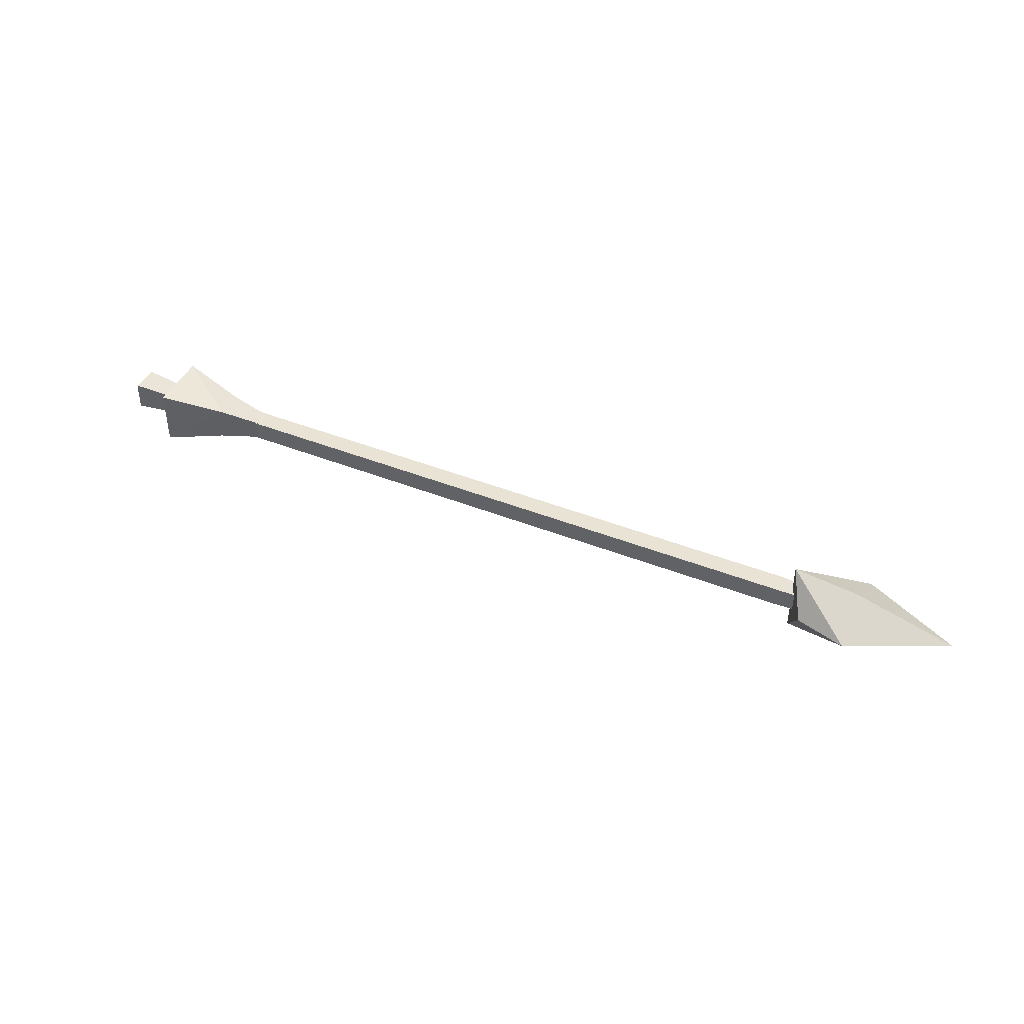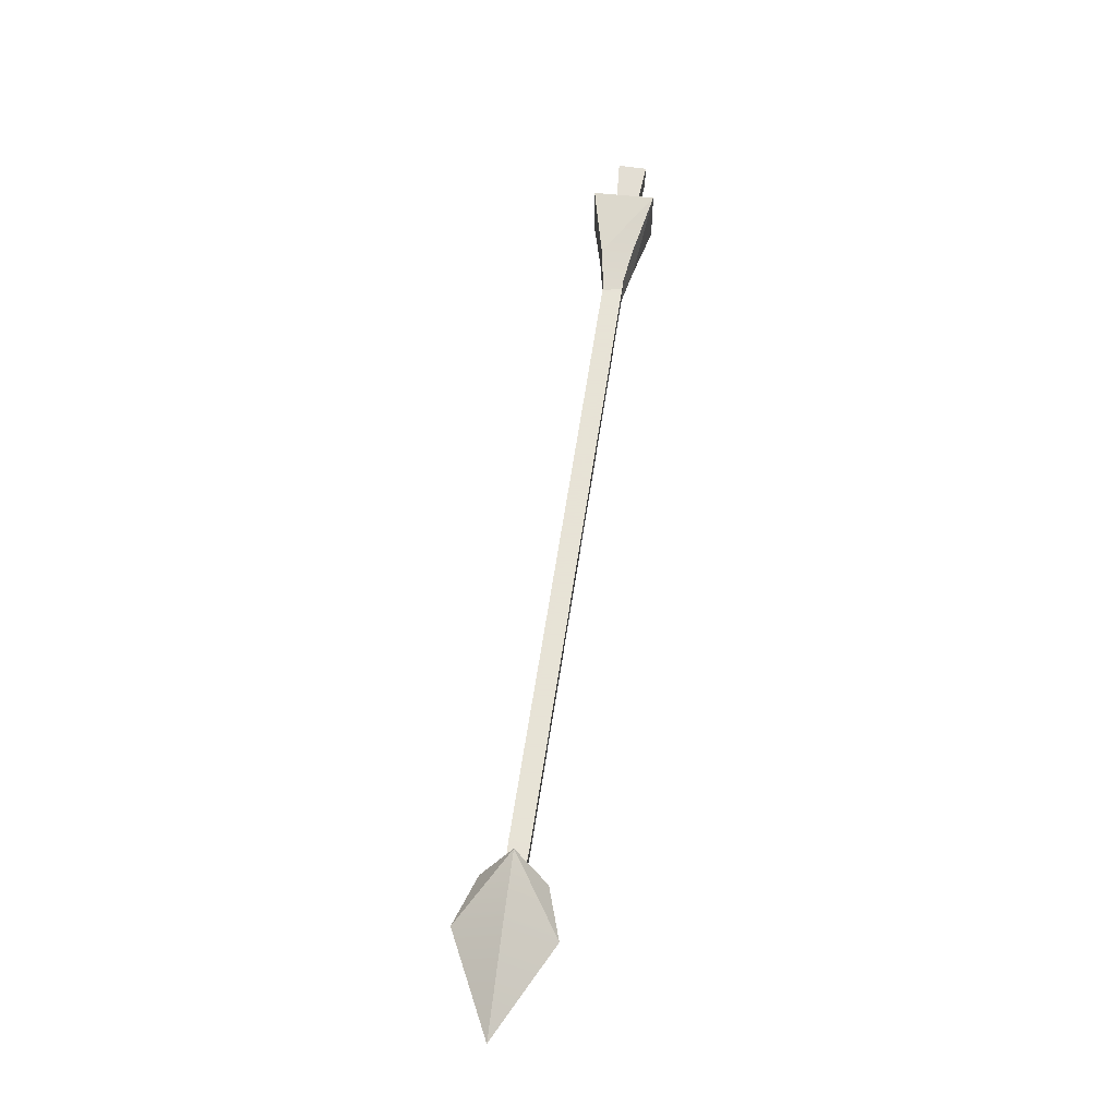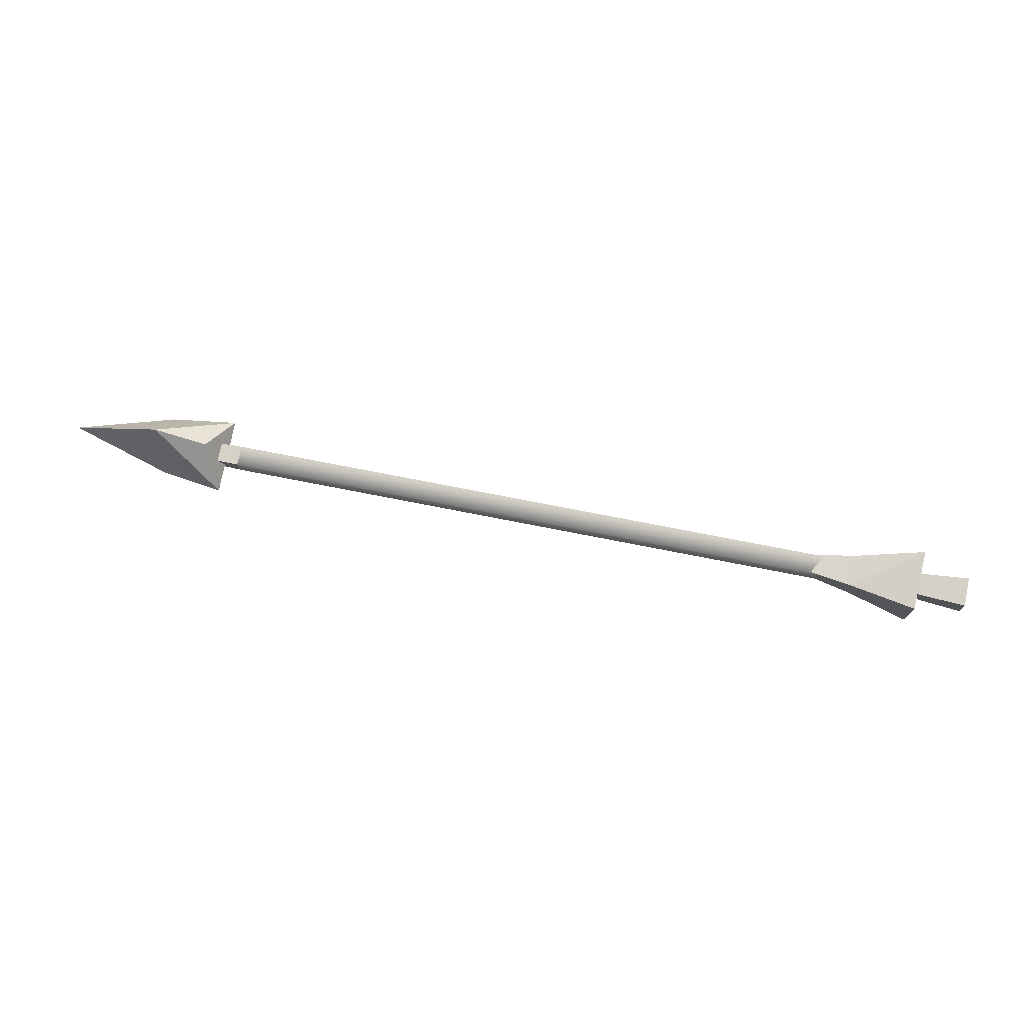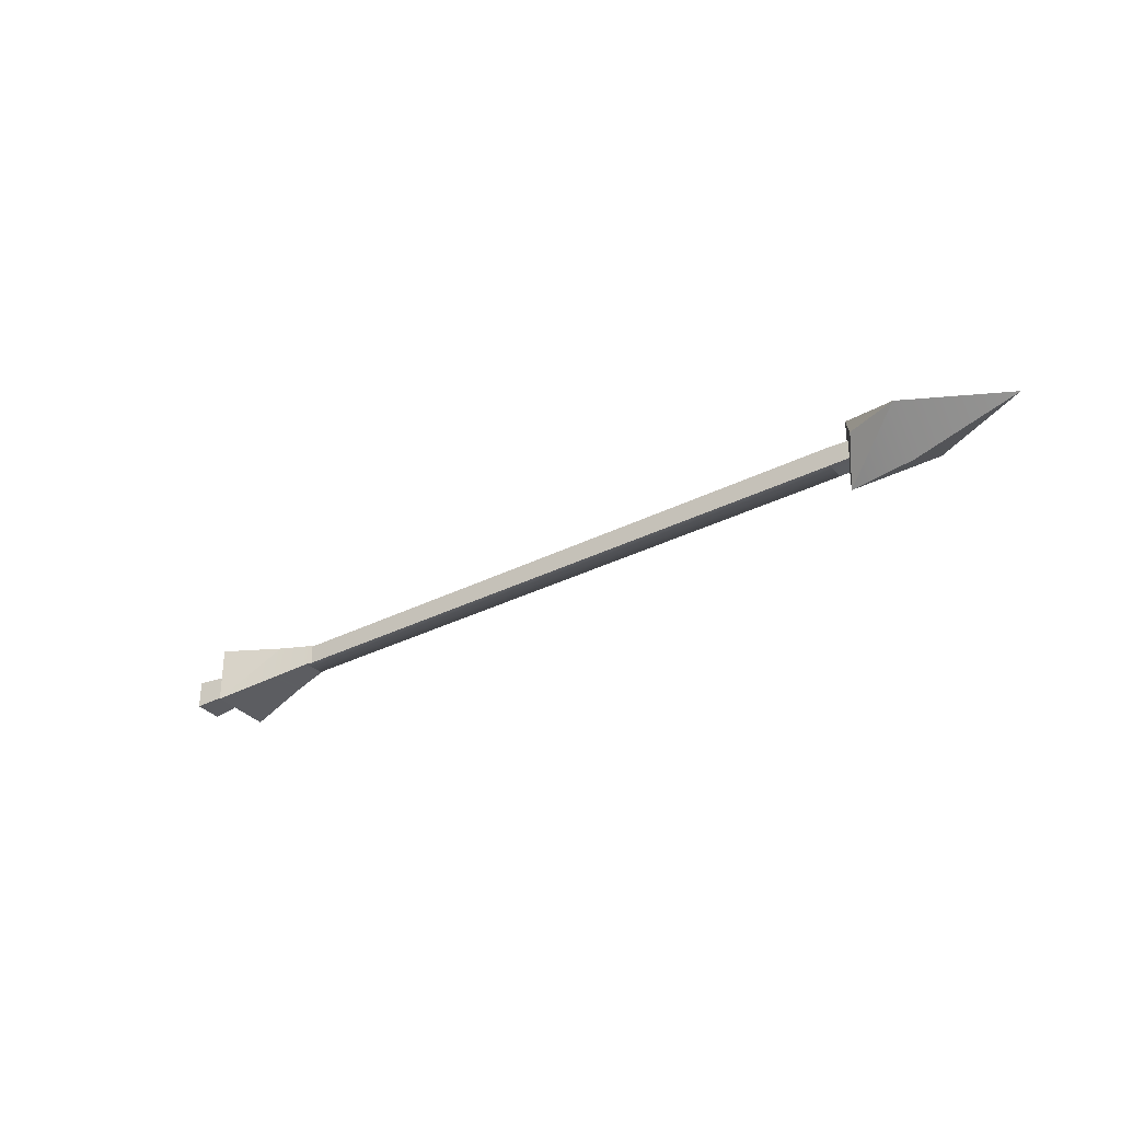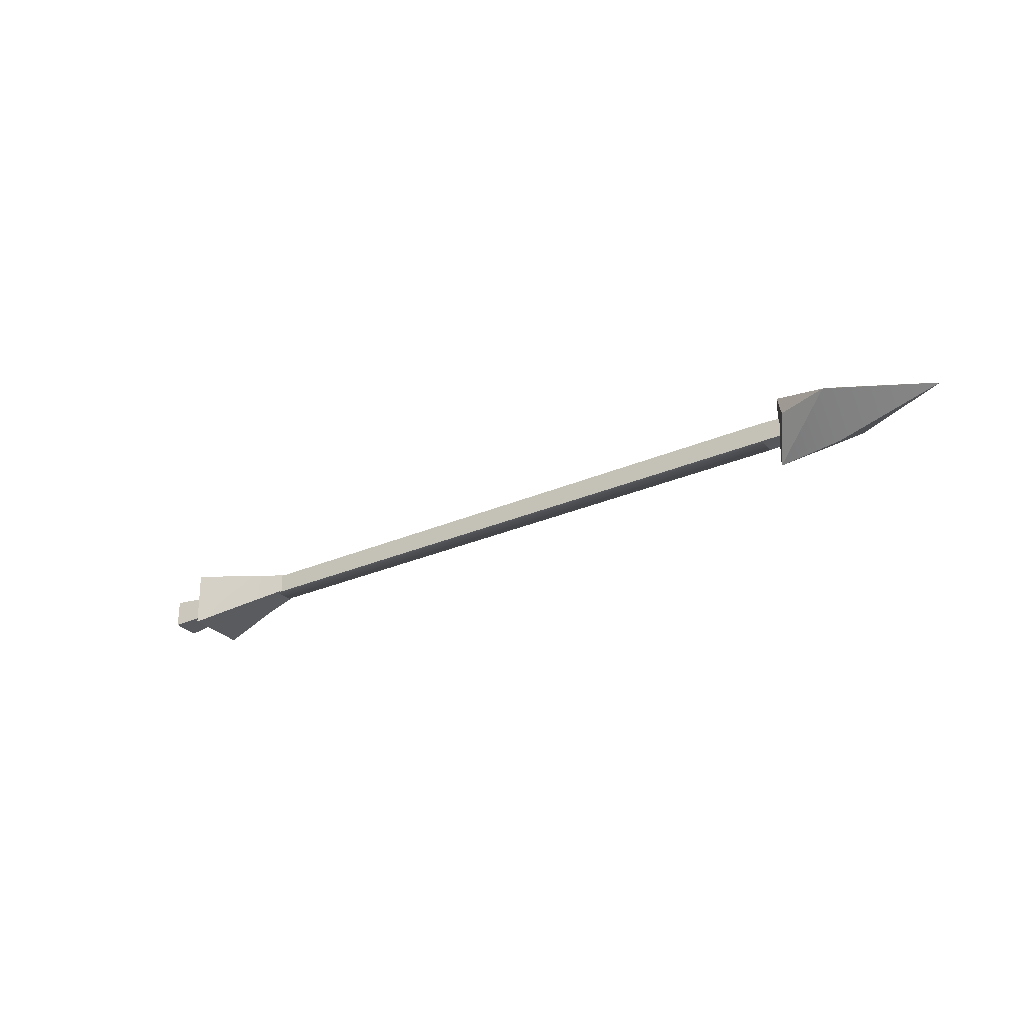
<metadata>
{"format":"obj","ext":"obj","renderer":"f3d","projection":"perspective","resolution":1024,"background":"white","views":[{"elev":41.3,"azim":23.9,"up":"+Z"},{"elev":62.8,"azim":96.6,"up":"+Z"},{"elev":76.3,"azim":-168.5,"up":"+Y"},{"elev":-33.3,"azim":32.9,"up":"+Z"},{"elev":-28.3,"azim":31.6,"up":"+Z"}]}
</metadata>
<code>
g glassarrow02
v 0.09162 -0.01779 -0.01477
v -0.00171 -0.02152 -0.02164
v -0.00171 -0.02151 0.0233
v 0.09162 -0.01779 0.01643
v -0.00171 -0.02152 -0.02164
v -0.0001928 0.02341 -0.02164
v -0.0001928 0.02341 0.0233
v -0.00171 -0.02151 0.0233
v -0.0001928 0.02341 -0.02164
v 0.09267 0.01339 -0.01477
v 0.09267 0.01339 0.01643
v -0.0001928 0.02341 0.0233
v 1.362 -0.03555 -0.01029
v 1.361 -0.05776 -0.01029
v 1.361 -0.05776 0.01194
v 1.362 -0.03555 0.01194
v 0.09162 -0.01779 0.01643
v -0.00171 -0.02151 0.0233
v -0.0001928 0.02341 0.0233
v 0.09267 0.01339 0.01643
v 0.09267 0.01339 -0.01477
v -0.0001928 0.02341 -0.02164
v -0.00171 -0.02152 -0.02164
v 0.09162 -0.01779 -0.01477
v 1.192 -0.05654 -0.01477
v 0.09162 -0.01779 -0.01477
v 0.09162 -0.01779 0.01643
v 1.192 -0.05654 0.01643
v 1.361 -0.05776 -0.01029
v 1.361 -0.05776 0.01194
v 1.192 -0.05654 0.01643
v 0.09162 -0.01779 0.01643
v 0.09267 0.01339 0.01643
v 1.193 -0.02536 0.01643
v 1.361 -0.05776 0.01194
v 1.362 -0.03555 0.01194
v 0.09267 0.01339 -0.01477
v 0.09162 -0.01779 -0.01477
v 1.192 -0.05654 -0.01477
v 1.193 -0.02536 -0.01477
v 1.193 -0.02536 0.01643
v 0.09267 0.01339 0.01643
v 1.193 -0.02536 -0.01477
v 1.362 -0.03555 0.01194
v 1.362 -0.03555 -0.01029
v 1.362 -0.03555 -0.01029
v 1.193 -0.02536 -0.01477
v 1.361 -0.05776 -0.01029
v 1.242 -0.09195 0.00047
v 1.217 -0.04487 0.05909
v 1.319 -0.1211 0.002799
v 1.217 -0.04487 0.05909
v 1.245 0.006566 0.00047
v 1.324 0.03046 0.002799
v 1.472 -0.0504 0.00047
v 1.319 -0.1211 0.002799
v 1.318 -0.04706 0.04535
v 1.217 -0.04487 0.05909
v 1.324 0.03046 0.002799
v 1.472 -0.0504 0.00047
v 1.318 -0.04706 0.04535
v 1.217 -0.04487 0.05909
v 1.242 -0.09195 0.00047
v 1.319 -0.1211 0.002799
v 1.216 -0.04485 -0.05909
v 1.216 -0.04485 -0.05909
v 1.324 0.03046 0.002799
v 1.245 0.006566 0.00047
v 1.312 -0.04692 -0.04627
v 1.216 -0.04485 -0.05909
v 1.319 -0.1211 0.002799
v 1.472 -0.0504 0.00047
v 1.324 0.03046 0.002799
v 1.216 -0.04485 -0.05909
v 1.312 -0.04692 -0.04627
v 1.472 -0.0504 0.00047
v 1.216 -0.04485 -0.05909
v 1.217 -0.04487 0.05909
v 1.242 -0.09195 0.00047
v 1.245 0.006566 0.00047
v 1.217 -0.04487 0.05909
v 1.216 -0.04485 -0.05909
v 0.07602 -0.05502 0.04397
v 0.07721 0.04225 0.04714
v 0.1795 -0.03191 0.02793
v 0.07721 0.04225 0.04714
v 0.08082 0.04317 -0.04699
v 0.1835 0.02038 -0.02413
v 0.2562 -0.02074 0.01532
v 0.1795 -0.03191 0.02793
v 0.1784 0.01712 0.02607
v 0.2556 0.003905 0.01438
v 0.07721 0.04225 0.04714
v 0.1835 0.02038 -0.02413
v 0.2582 0.005545 -0.01086
v 0.2556 0.003905 0.01438
v 0.1784 0.01712 0.02607
v 0.07721 0.04225 0.04714
v 0.07602 -0.05502 0.04397
v 0.1795 -0.03191 0.02793
v 0.07642 -0.05399 -0.04595
v 0.1738 -0.03339 -0.02474
v 0.1795 -0.03191 0.02793
v 0.2562 -0.02074 0.01532
v 0.2533 -0.02149 -0.01116
v 0.07642 -0.05399 -0.04595
v 0.1835 0.02038 -0.02413
v 0.08082 0.04317 -0.04699
v 0.1835 0.02038 -0.02413
v 0.1738 -0.03339 -0.02474
v 0.2533 -0.02149 -0.01116
v 0.2582 0.005545 -0.01086
v 0.07642 -0.05399 -0.04595
v 0.07721 0.04225 0.04714
v 0.07602 -0.05502 0.04397
v 0.08082 0.04317 -0.04699
g glassarrow02_0
f 3 2 1
f 4 3 1
f 7 6 5
f 8 7 5
f 11 10 9
f 12 11 9
f 15 14 13
f 16 15 13
f 19 18 17
f 20 19 17
f 23 22 21
f 24 23 21
f 27 26 25
f 28 27 25
f 28 25 29
f 30 28 29
f 33 32 31
f 34 33 31
f 34 31 35
f 36 34 35
f 39 38 37
f 40 39 37
f 41 40 37
f 42 41 37
f 41 44 43
f 44 45 43
f 39 47 46
f 48 39 46
f 51 50 49
f 54 53 52
f 57 56 55
f 57 58 56
f 61 60 59
f 62 61 59
f 65 64 63
f 68 67 66
f 71 70 69
f 71 69 72
f 75 74 73
f 76 75 73
f 79 78 77
f 82 81 80
f 85 84 83
f 88 87 86
f 91 90 89
f 92 91 89
f 91 93 90
f 96 95 94
f 97 96 94
f 98 97 94
f 101 100 99
f 103 101 102
f 103 102 104
f 102 105 104
f 108 107 106
f 110 106 109
f 111 110 109
f 112 111 109
f 115 114 113
f 113 114 116

</code>
